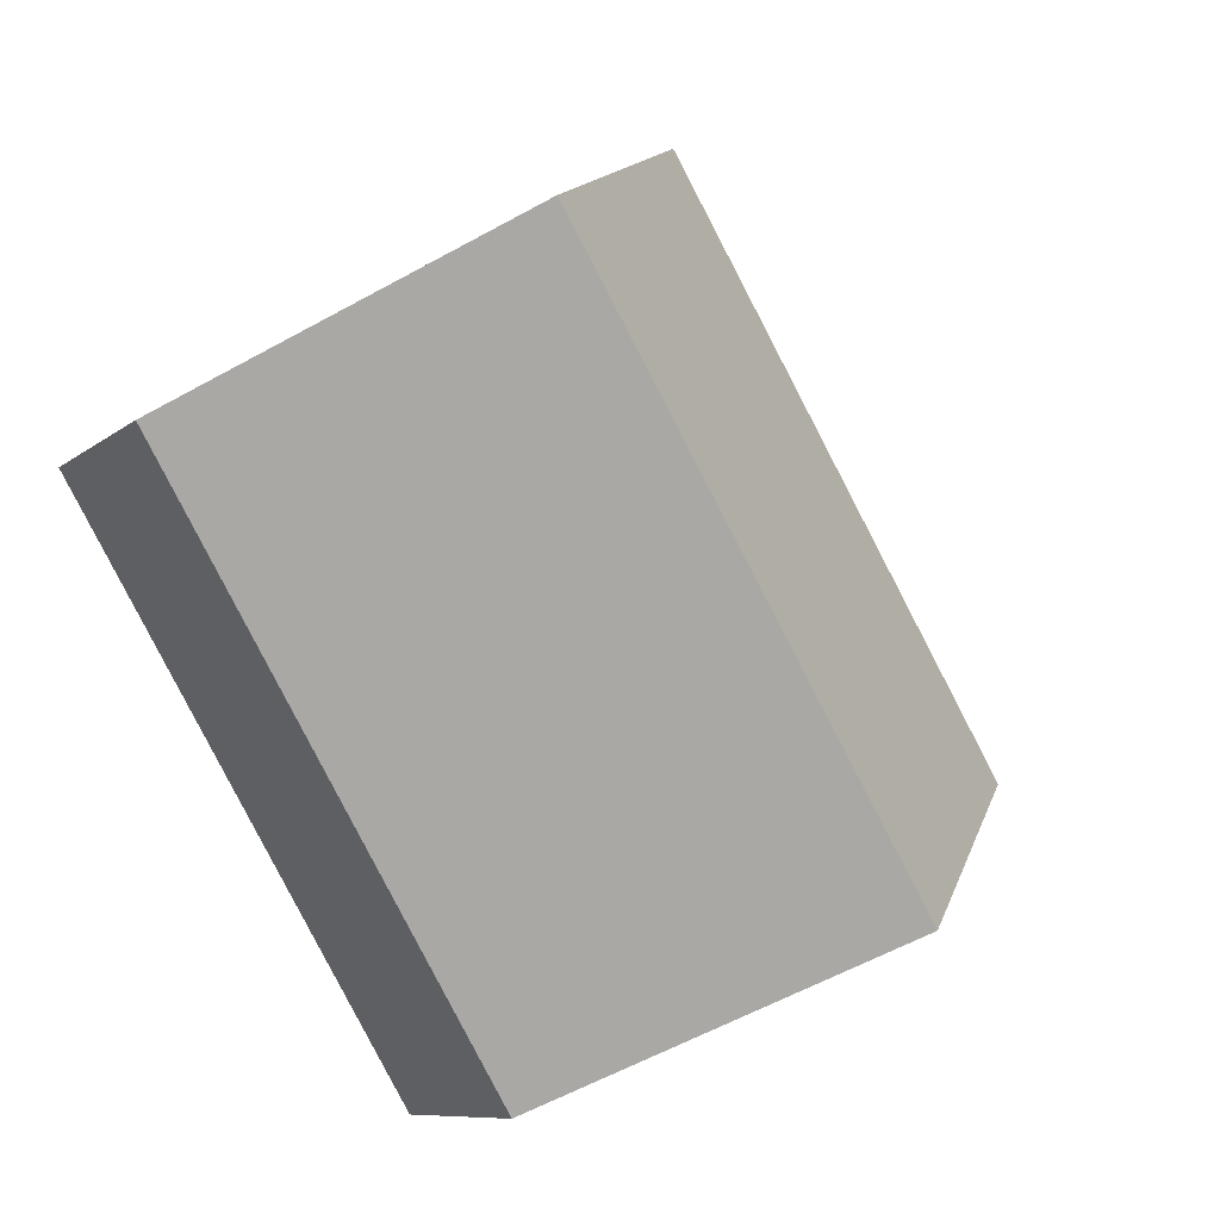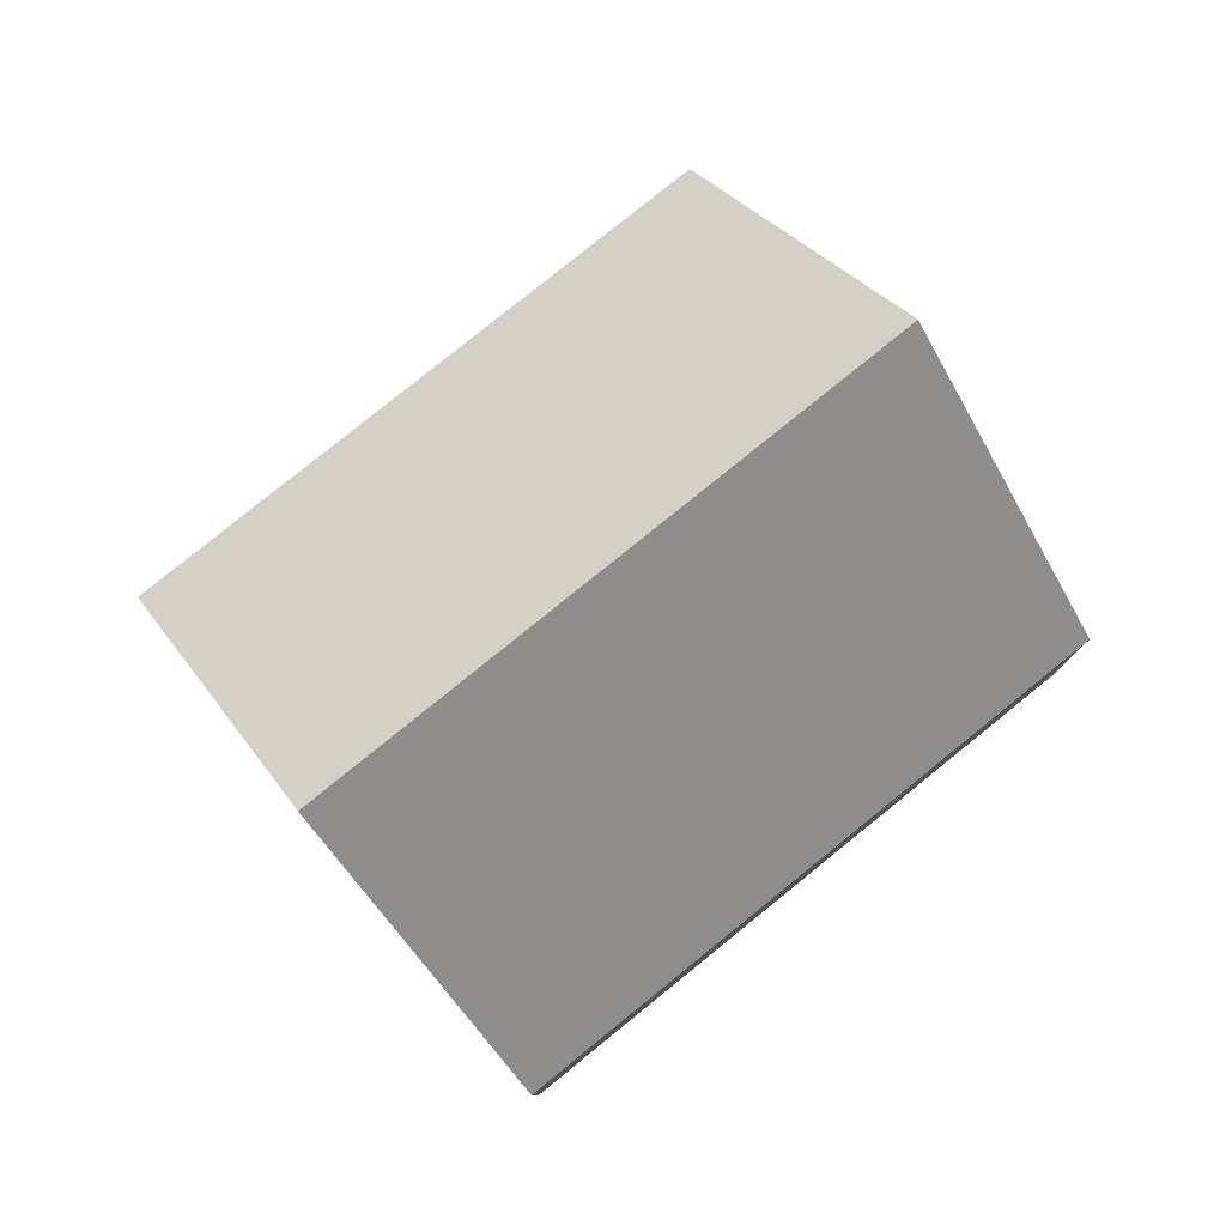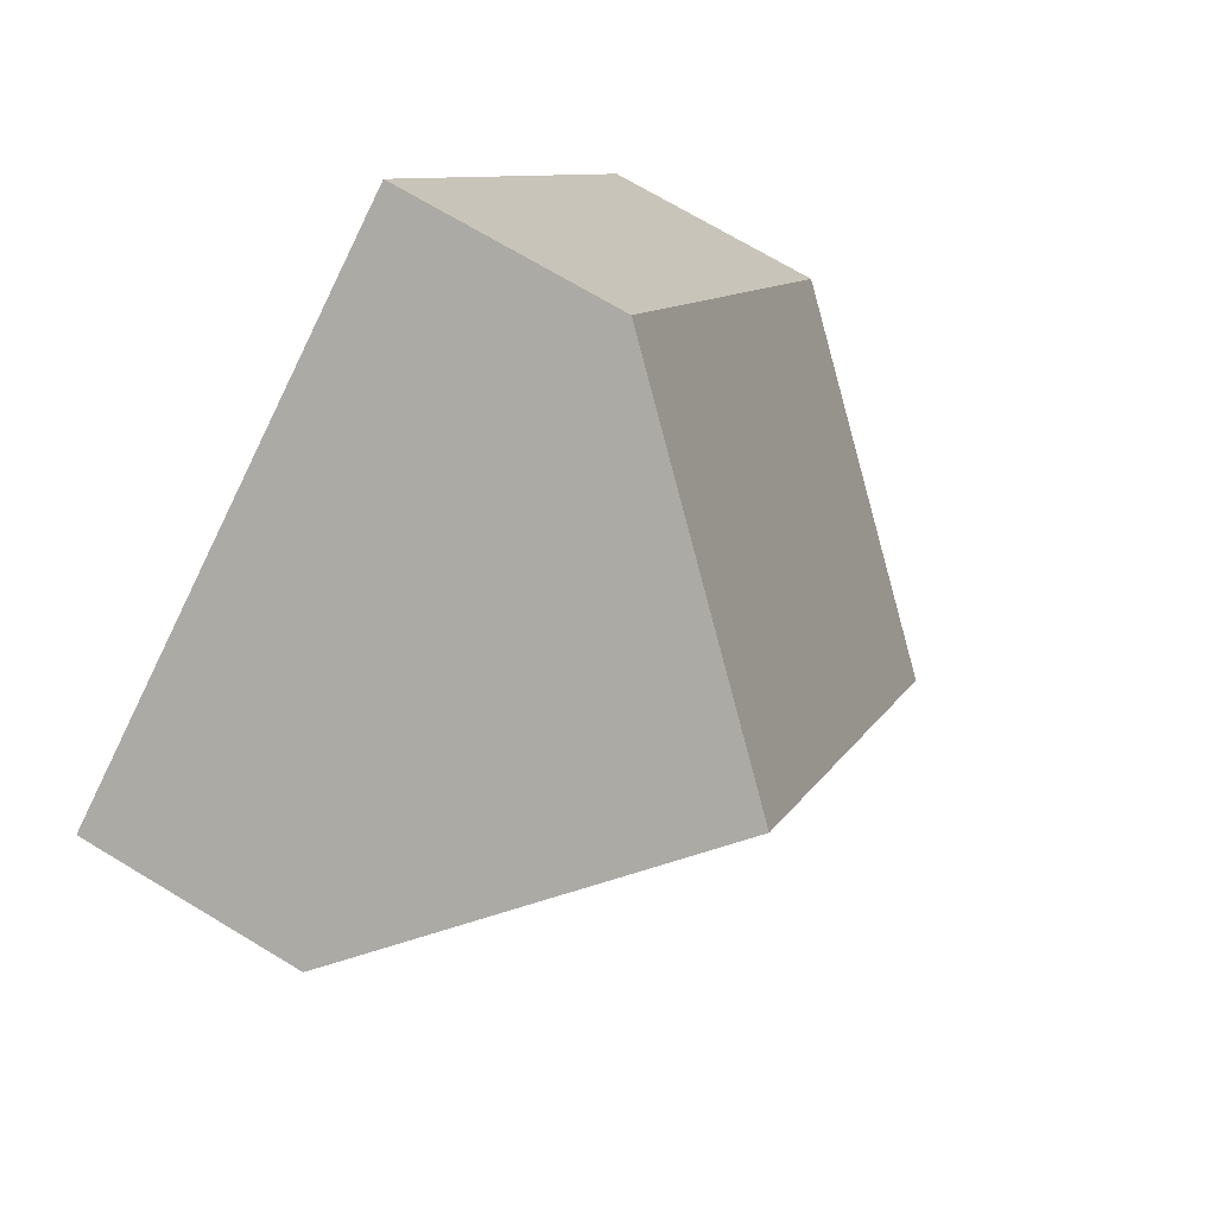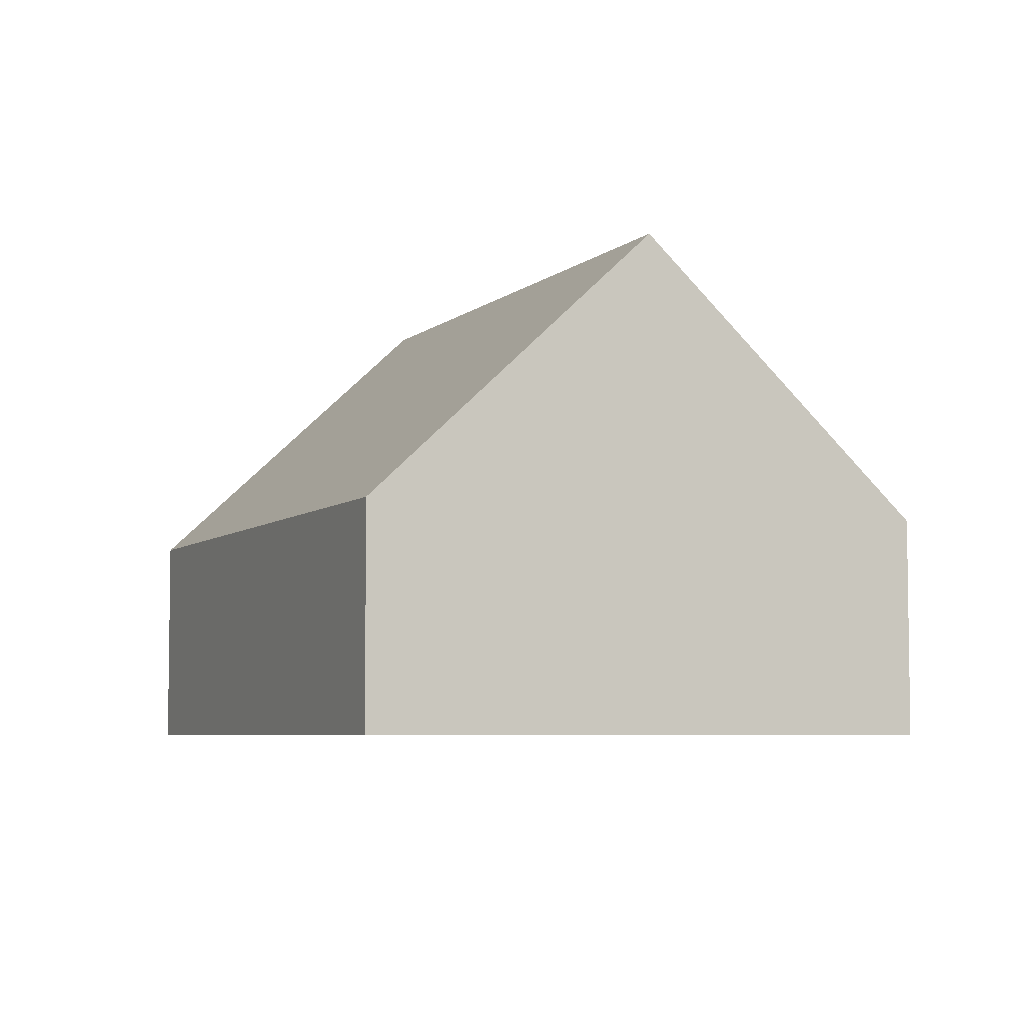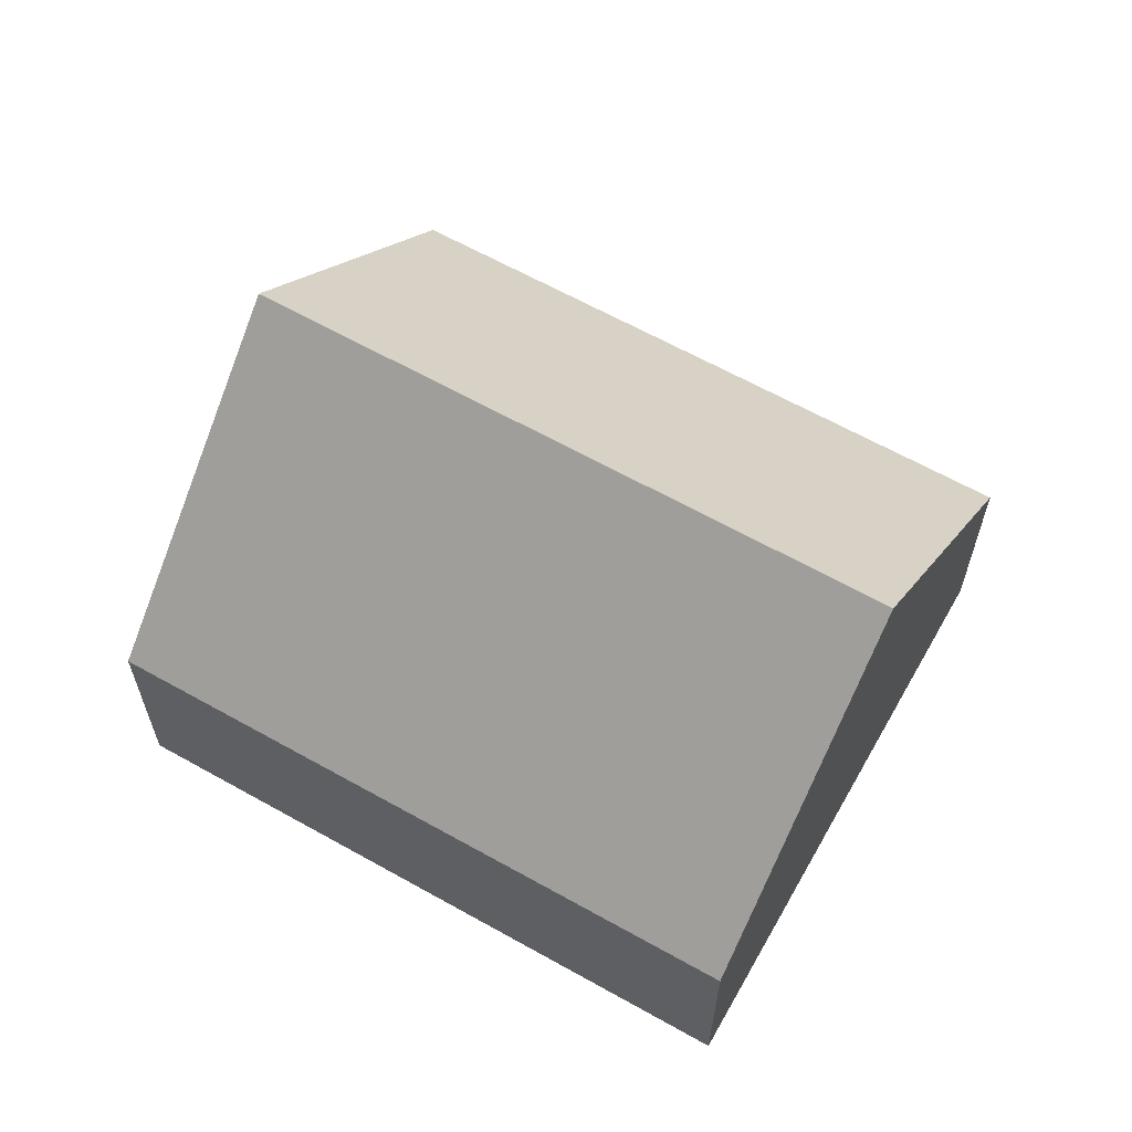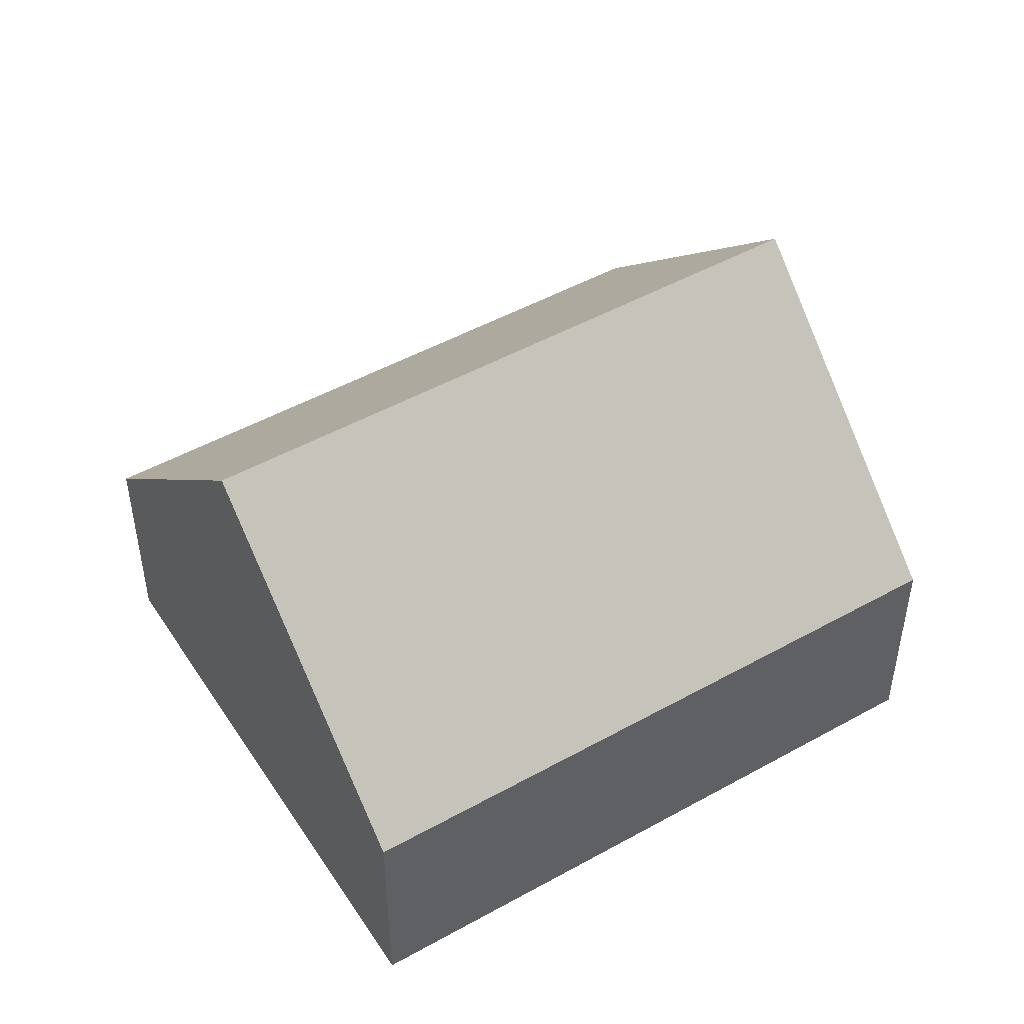
<metadata>
{"format":"obj","ext":"obj","renderer":"f3d","projection":"perspective","resolution":1024,"background":"white","views":[{"elev":-8.8,"azim":152.8,"up":"+Z"},{"elev":79.9,"azim":-97.7,"up":"+Y"},{"elev":71.4,"azim":121.0,"up":"+Z"},{"elev":-5.6,"azim":-172.7,"up":"+Y"},{"elev":63.5,"azim":-29.2,"up":"+Y"},{"elev":48.6,"azim":-90.6,"up":"+Y"}]}
</metadata>
<code>
v  0.0001231 5.77 -0.0001826
v  15.81 12.99 11.03
v  6.67 12.99 -4.045
v  9.141 5.77 15.07
v  13.34 5.77 -8.09
v  22.48 5.77 6.982
v  0 0 0
v  13.34 4.953e-16 -8.09
v  22.48 -4.276e-16 6.983
v  9.141 -9.229e-16 15.07
g defaultobject
f 1 2 3
f 2 1 4
f 5 2 6
f 2 5 3
f 7 5 8
f 5 7 3
f 3 7 1
f 9 4 10
f 4 9 2
f 2 9 6
f 7 4 1
f 4 7 10
f 8 6 9
f 6 8 5
f 8 10 7
f 10 8 9

</code>
